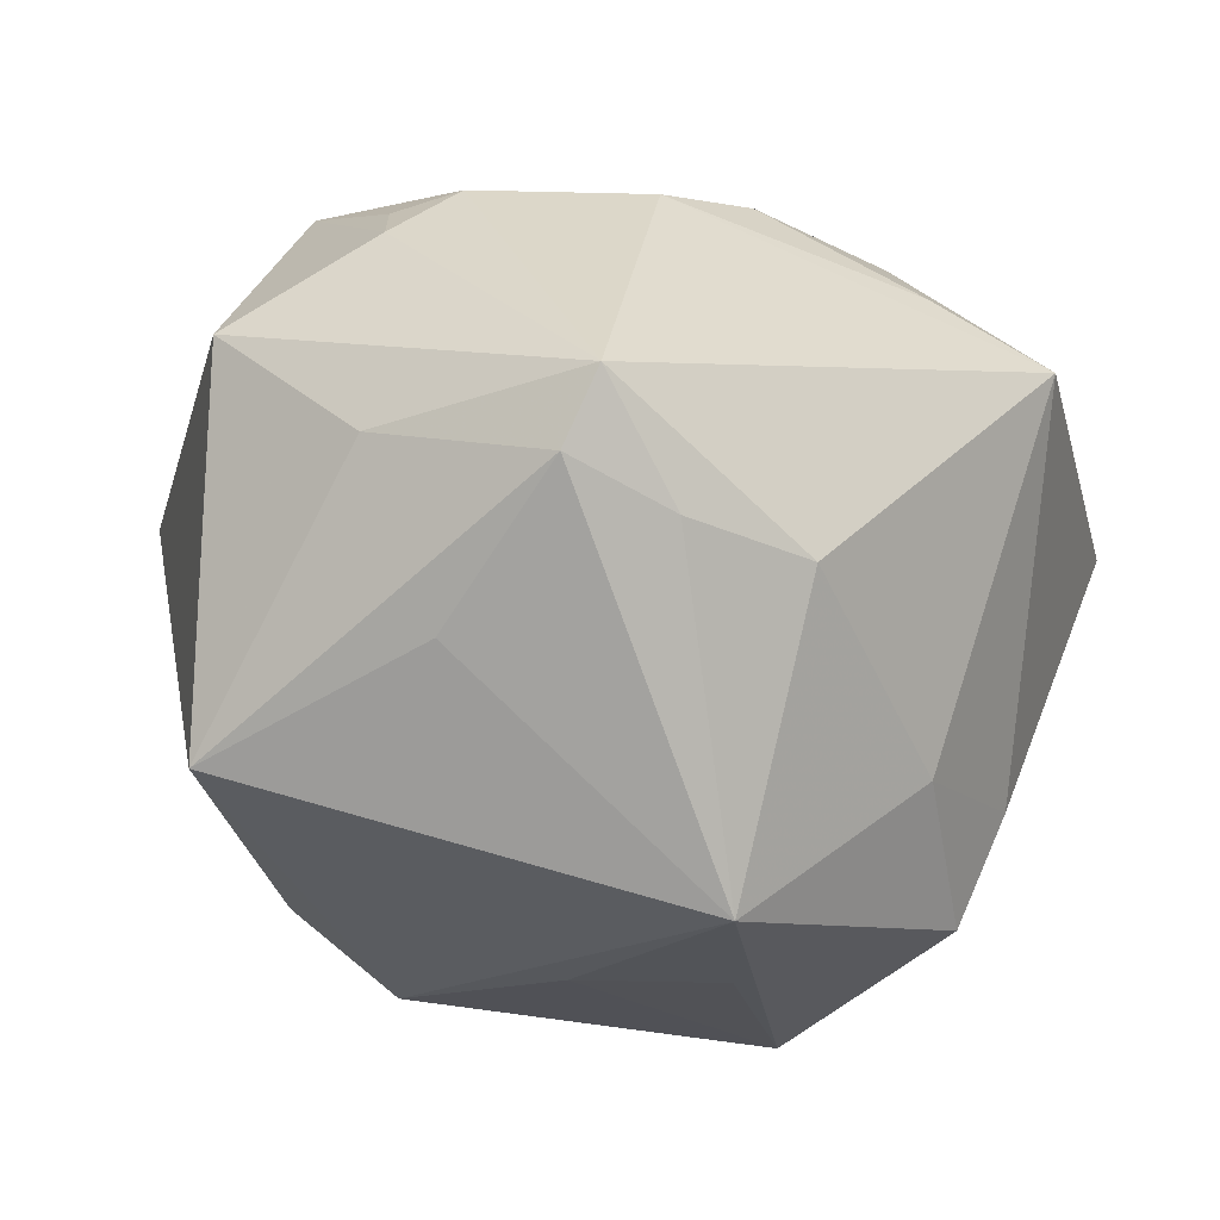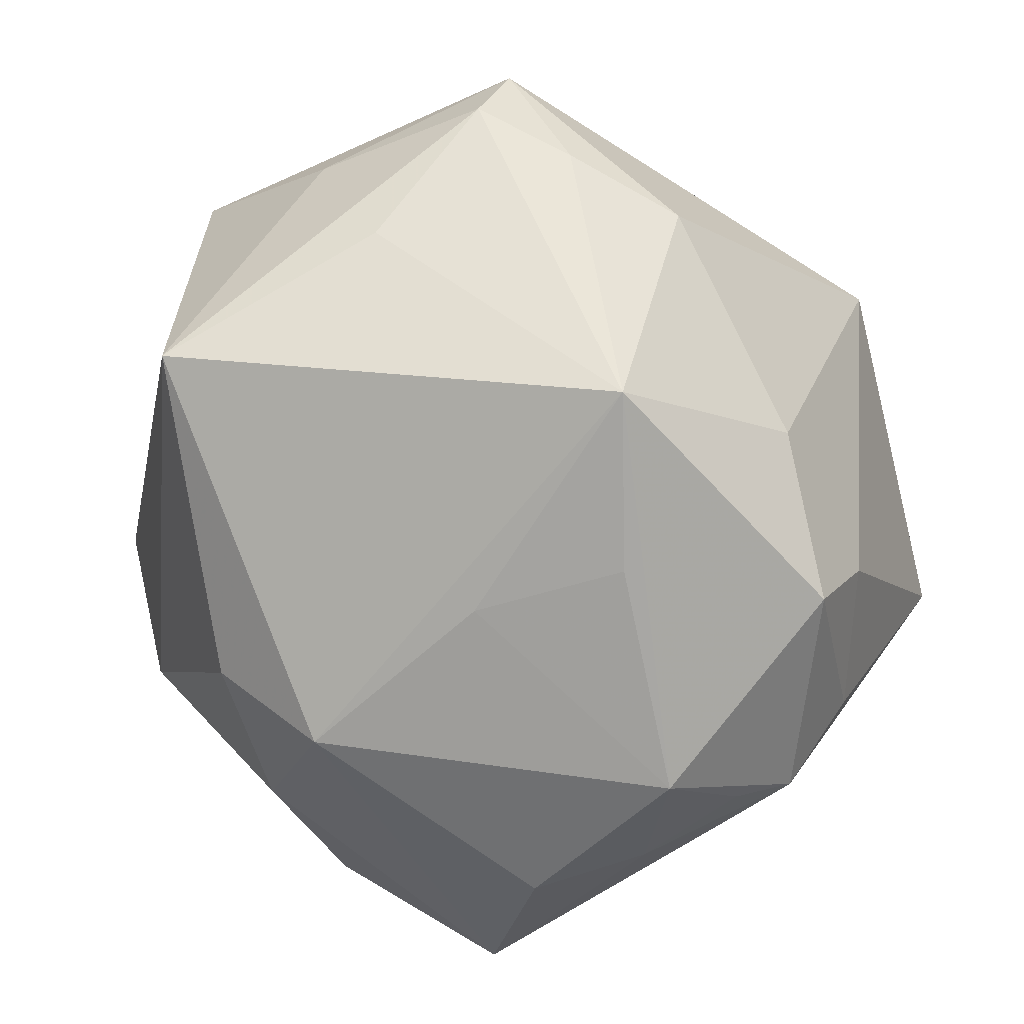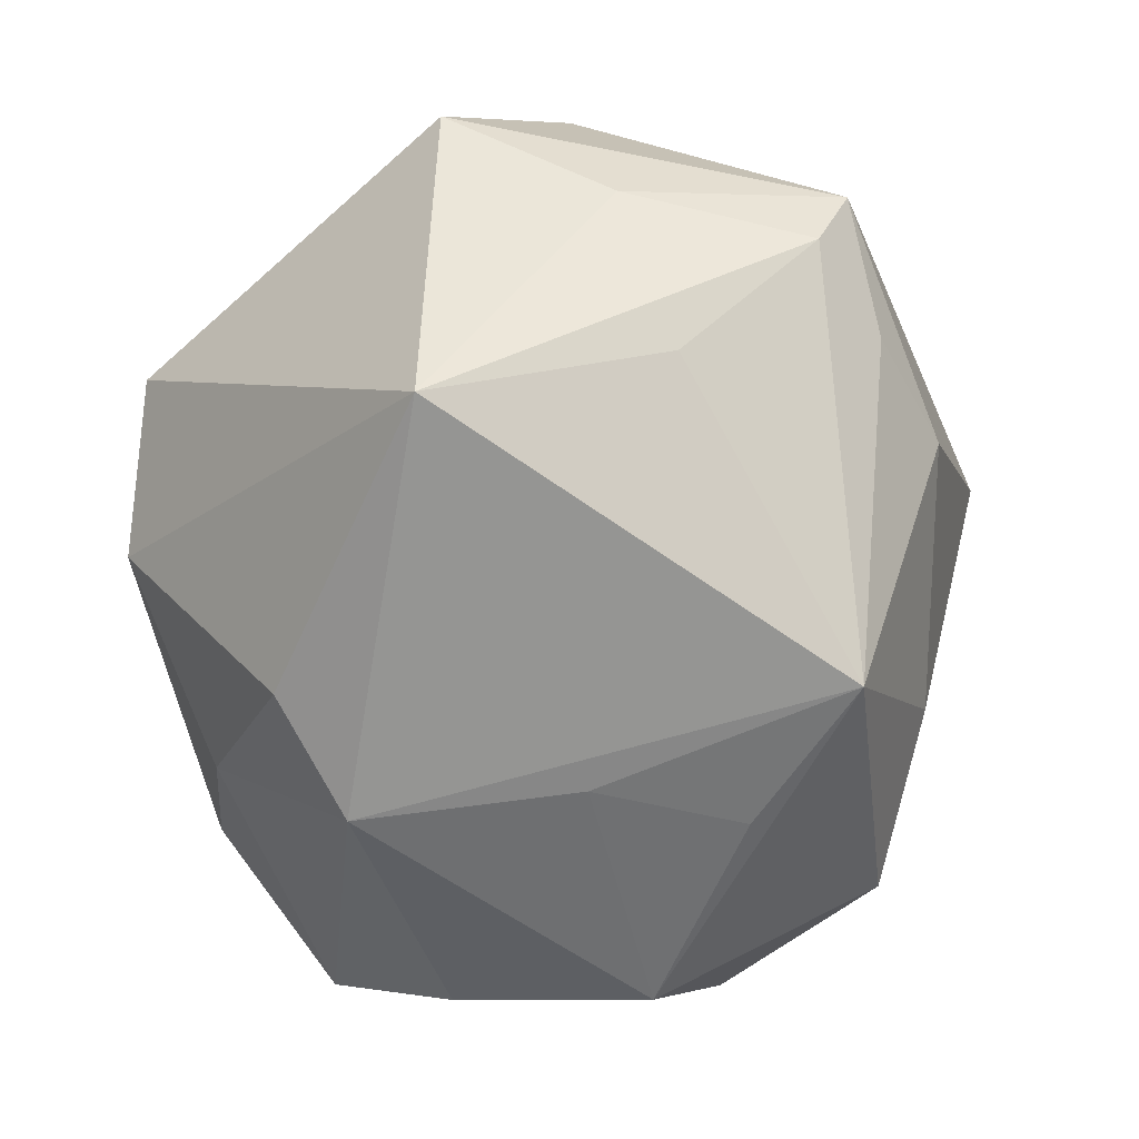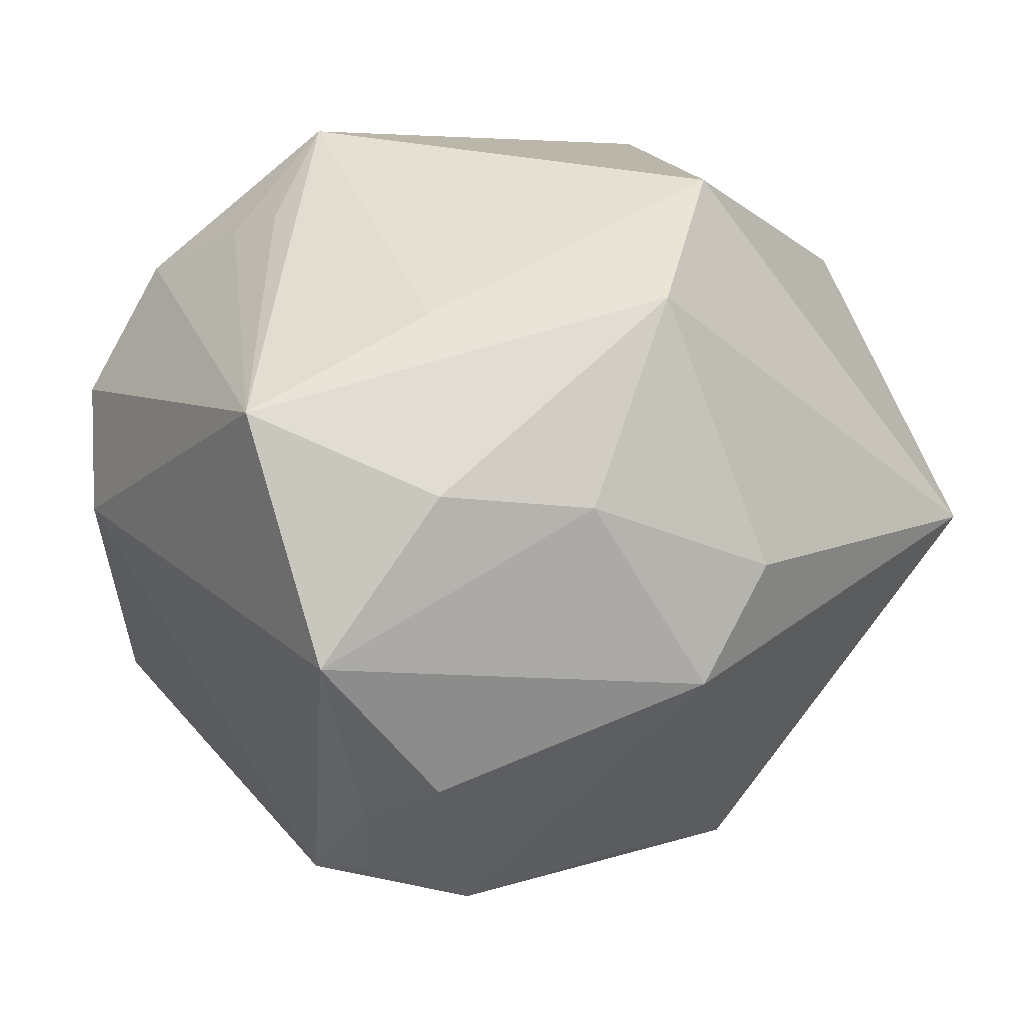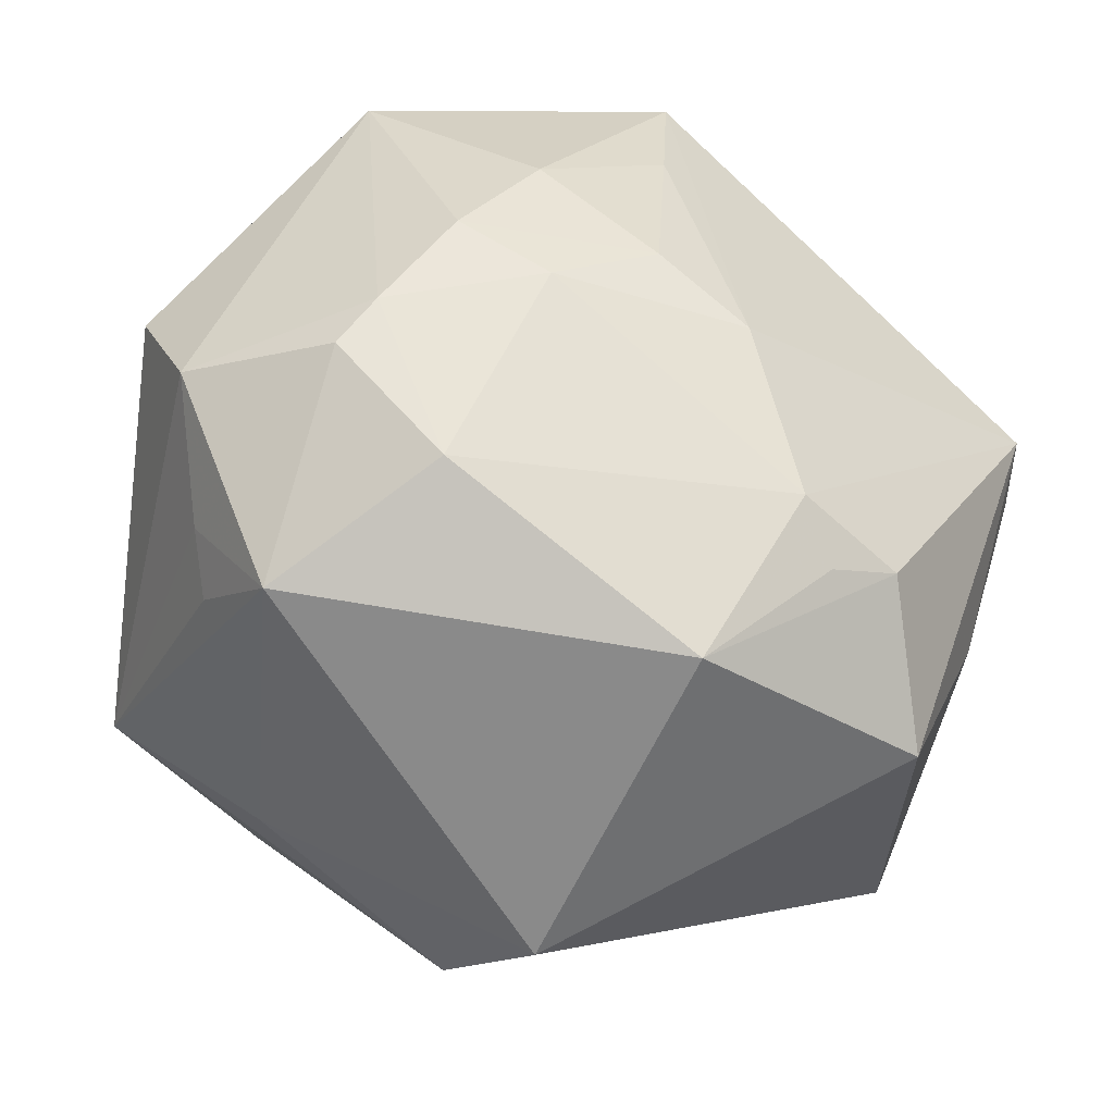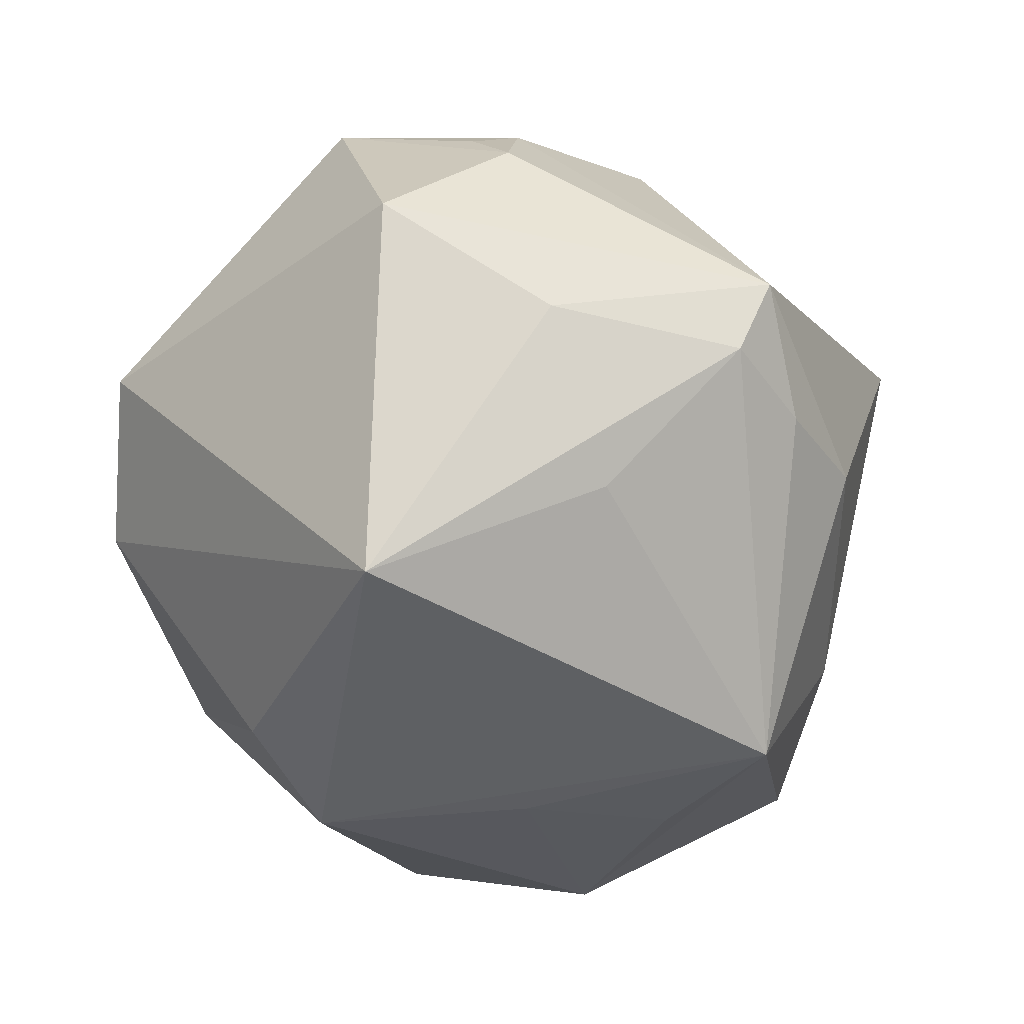
<metadata>
{"format":"obj","ext":"obj","renderer":"f3d","projection":"perspective","resolution":1024,"background":"white","views":[{"elev":-10.0,"azim":-46.5,"up":"+Z"},{"elev":-60.8,"azim":-47.0,"up":"+Z"},{"elev":-42.0,"azim":-81.2,"up":"+Z"},{"elev":58.1,"azim":163.0,"up":"+Y"},{"elev":65.6,"azim":-146.1,"up":"+Z"},{"elev":-16.4,"azim":-80.4,"up":"+Z"}]}
</metadata>
<code>
v -0.0114 -0.004202 -0.04187
v -0.003018 0.039 -0.02711
v -0.04926 -0.01324 0.008371
v 0.01871 -0.00696 -0.04831
v -0.05211 0.005634 0.02091
v -0.04061 -0.006866 0.03143
v 0.01738 -0.03276 -0.03673
v 0.04677 0.01134 0.02489
v 0.01516 -0.04854 0.0199
v -0.003934 -0.02039 -0.04247
v 0.05033 0.005126 0.01122
v -0.05298 0.006749 -0.02262
v -0.03025 0.01592 0.03982
v 0.01361 0.04292 -0.02302
v 0.05017 -0.02924 0.007633
v -0.01785 0.0472 -0.007549
v 0.02947 -0.008629 -0.04046
v -0.01898 -0.03385 -0.03767
v -0.01161 0.02134 -0.043
v 0.008413 0.04579 -0.000896
v -0.04413 -0.0186 -0.01158
v 0.01173 0.03416 0.03868
v 0.03492 -0.01297 -0.03639
v -0.0007672 -0.02131 0.03988
v 0.03082 0.03244 -0.03435
v 0.03559 -0.02221 -0.02724
v 0.02869 0.005291 -0.03999
v 0.002789 0.01395 0.04578
v 0.04282 -0.02664 0.02432
v 0.006465 -0.0112 0.04332
v 0.03499 0.01796 0.0363
v 0.02017 0.008988 0.04444
v 0.02397 -0.03452 -0.02403
v 0.02068 0.01609 -0.04475
v -0.01875 -0.0444 -0.004201
v 0.01734 -0.02503 0.03607
v -0.03245 -0.0393 -0.0009558
v -0.02846 0.04396 0.00983
v 0.01905 -0.01171 0.04168
v -0.02207 0.0275 -0.03346
v 0.01982 0.001909 0.04392
v 0.03141 0.04466 -0.007175
v -0.04294 -0.03386 0.00428
v -0.01355 -0.01953 0.03887
v -0.04107 -0.03728 0.01251
v 0.02512 0.02988 0.0296
v -0.02899 -0.006066 0.03871
v 0.03429 -0.005814 -0.03609
v 0.02042 0.03516 0.02632
v 0.008532 -0.0374 0.02854
v -0.03532 -0.001646 0.03565
v 0.00428 -0.03997 -0.02272
f 18 4 7
f 7 4 23
f 22 38 13
f 13 38 5
f 5 38 12
f 12 19 18
f 18 19 1
f 19 4 1
f 26 23 15
f 26 7 23
f 2 25 19
f 15 23 11
f 25 42 11
f 34 4 19
f 19 25 34
f 3 45 5
f 5 12 3
f 45 3 43
f 43 3 12
f 10 4 18
f 18 1 10
f 10 1 4
f 18 7 52
f 52 35 18
f 16 12 38
f 14 42 25
f 25 2 14
f 14 16 42
f 2 16 14
f 48 11 23
f 25 11 48
f 22 13 28
f 21 12 18
f 18 43 21
f 21 43 12
f 37 35 45
f 45 43 37
f 18 35 37
f 37 43 18
f 33 52 7
f 33 26 15
f 7 26 33
f 20 16 38
f 42 16 20
f 20 38 22
f 22 42 20
f 19 12 40
f 12 16 40
f 40 2 19
f 40 16 2
f 27 34 25
f 25 48 27
f 27 48 23
f 4 34 27
f 22 31 46
f 46 31 42
f 15 11 8
f 42 31 8
f 8 11 42
f 32 31 22
f 22 28 32
f 5 45 6
f 6 13 5
f 9 33 15
f 52 33 9
f 35 52 9
f 9 44 45
f 45 35 9
f 23 4 17
f 17 27 23
f 4 27 17
f 49 42 22
f 22 46 49
f 49 46 42
f 15 8 29
f 29 9 15
f 29 8 31
f 45 44 47
f 47 6 45
f 47 28 13
f 47 30 28
f 44 30 47
f 41 32 28
f 28 30 41
f 41 30 39
f 39 29 41
f 31 32 41
f 41 29 31
f 39 30 24
f 24 30 44
f 36 29 39
f 9 29 36
f 39 24 36
f 13 6 51
f 51 47 13
f 6 47 51
f 9 36 50
f 50 36 24
f 44 9 50
f 50 24 44

</code>
